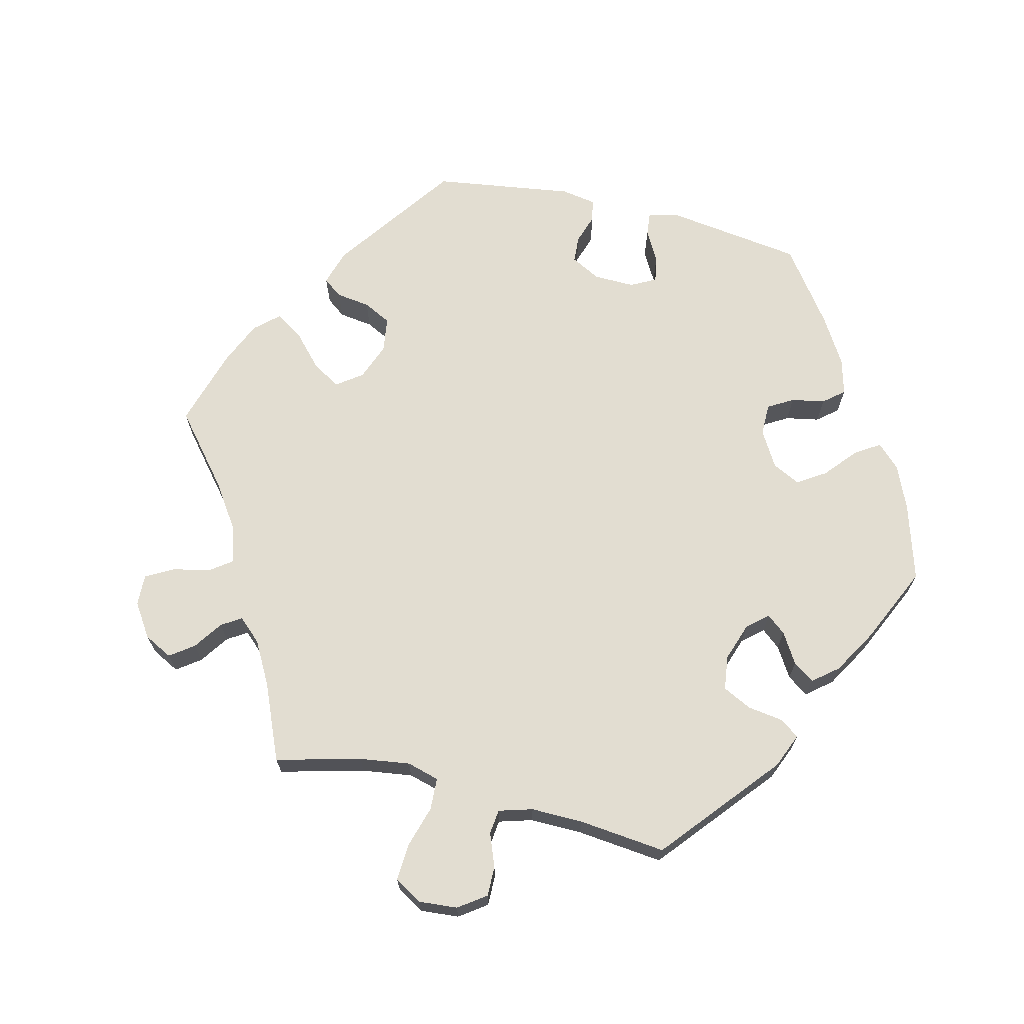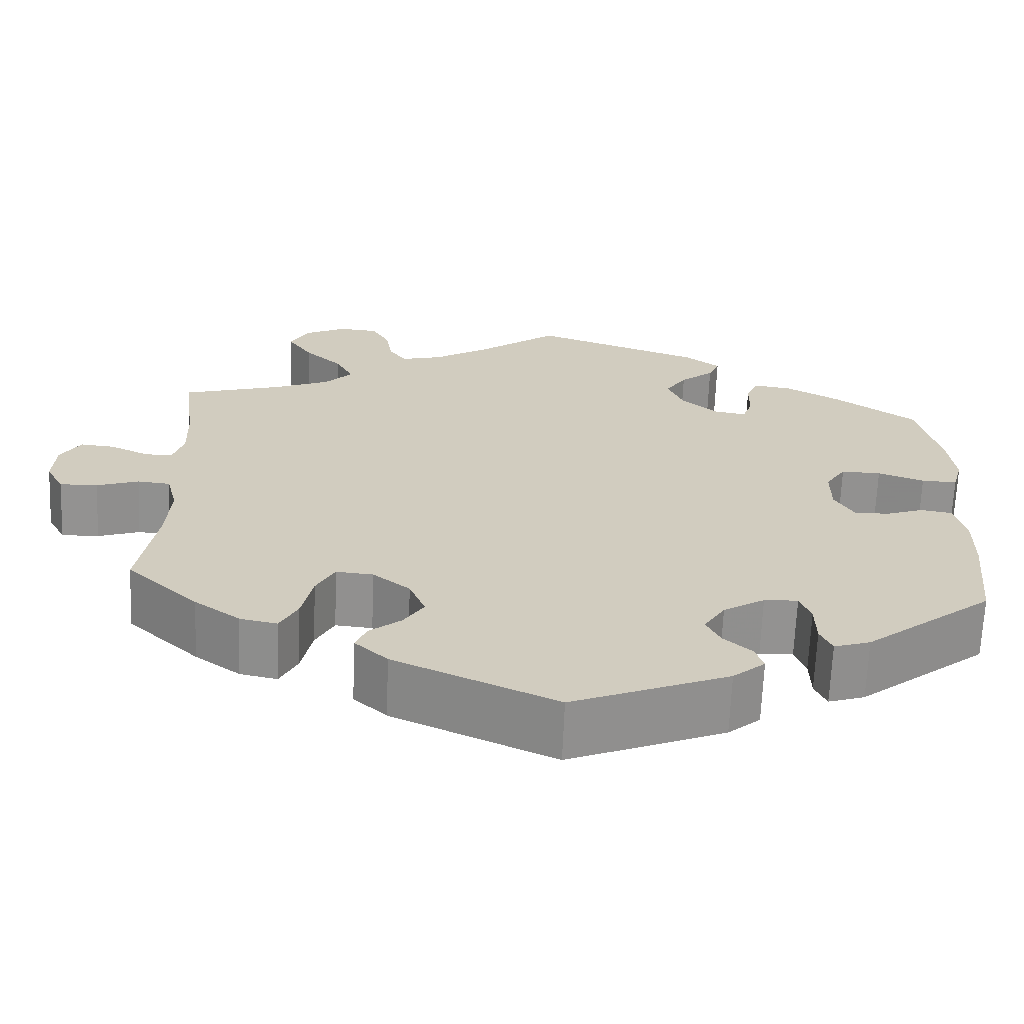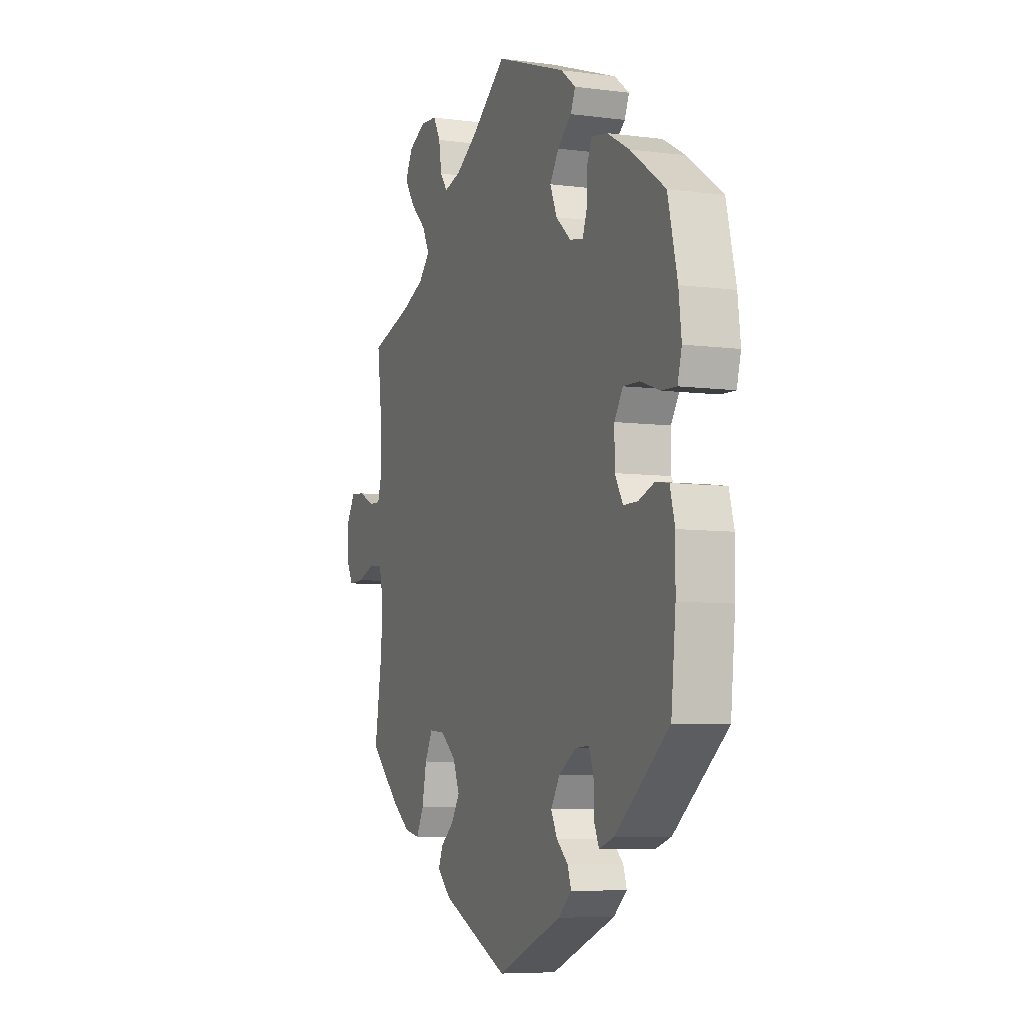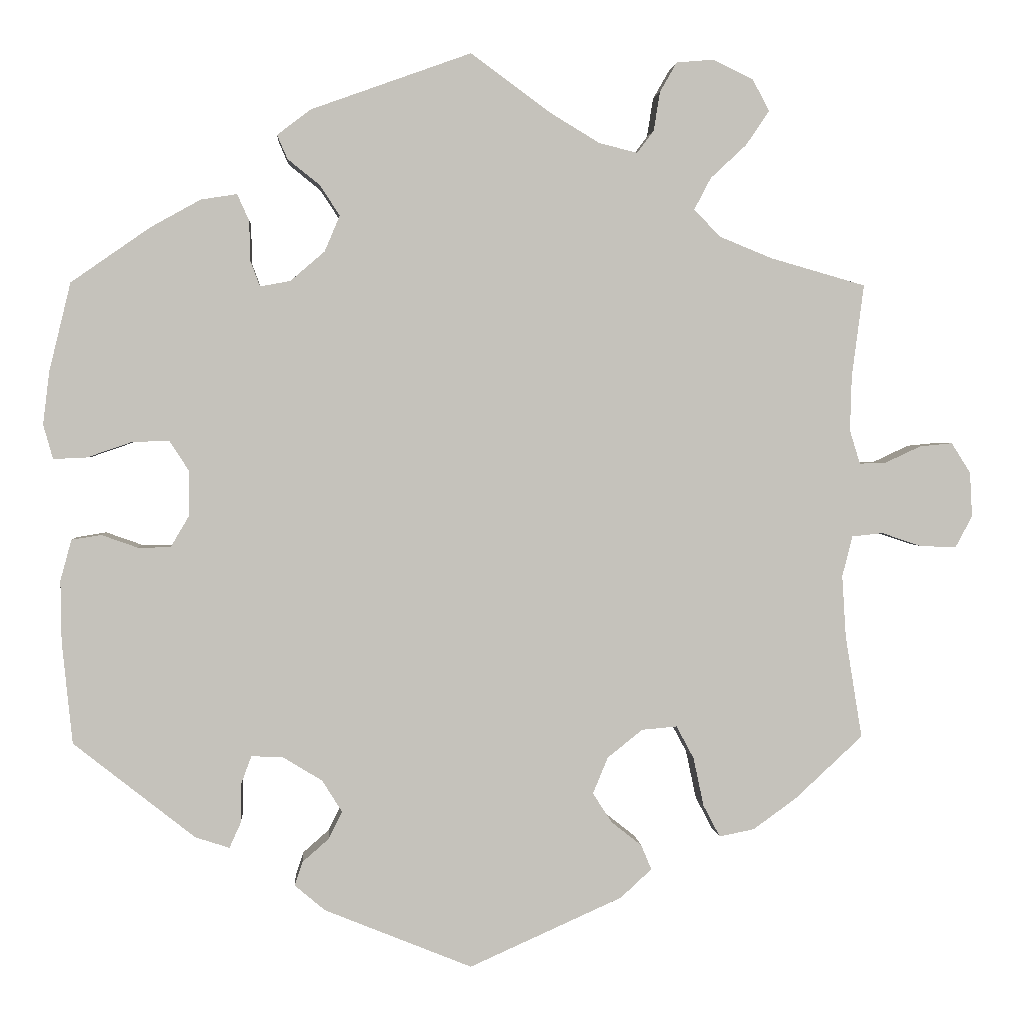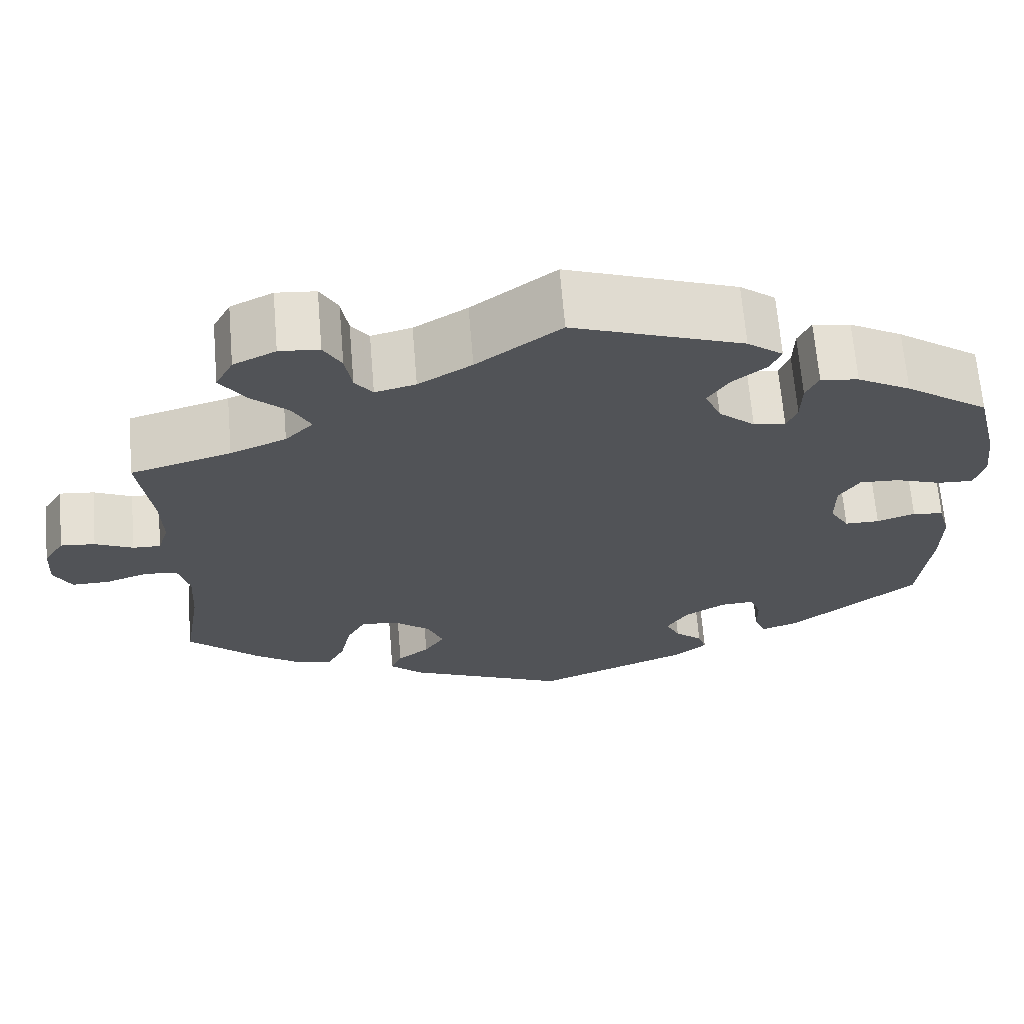
<metadata>
{"format":"obj","ext":"obj","renderer":"f3d","projection":"perspective","resolution":1024,"background":"white","views":[{"elev":68.5,"azim":-16.6,"up":"+Y"},{"elev":-66.3,"azim":-2.3,"up":"+Z"},{"elev":-6.8,"azim":68.8,"up":"+Z"},{"elev":2.2,"azim":176.0,"up":"+Z"},{"elev":67.2,"azim":-4.8,"up":"+Z"}]}
</metadata>
<code>
v 0.527 0.07 0.178
v 0.535 0.07 0.112
v 0.523 0.07 0.069
v 0.481 0.07 0.071
v 0.426 0.07 0.09
v 0.379 0.07 0.092
v 0.355 0.07 0.055
v 0.355 0.07 -0.003
v 0.378 0.07 -0.042
v 0.419 0.07 -0.042
v 0.464 0.07 -0.026
v 0.501 0.07 -0.032
v 0.515 0.07 -0.083
v 0.514 0.07 -0.16
v 0.501 0.07 -0.288
v 0.349 0.07 -0.408
v 0.306 0.07 -0.422
v 0.292 0.07 -0.391
v 0.291 0.07 -0.341
v 0.278 0.07 -0.306
v 0.238 0.07 -0.308
v 0.189 0.07 -0.338
v 0.164 0.07 -0.378
v 0.181 0.07 -0.412
v 0.214 0.07 -0.441
v 0.224 0.07 -0.471
v 0.186 0.07 -0.503
v 0.001 0.07 -0.578
v -0.191 0.07 -0.492
v -0.23 0.07 -0.456
v -0.217 0.07 -0.425
v -0.179 0.07 -0.395
v -0.155 0.07 -0.358
v -0.174 0.07 -0.312
v -0.218 0.07 -0.277
v -0.262 0.07 -0.273
v -0.284 0.07 -0.314
v -0.297 0.07 -0.375
v -0.318 0.07 -0.415
v -0.362 0.07 -0.406
v -0.416 0.07 -0.367
v -0.501 0.07 -0.288
v -0.48 0.07 -0.16
v -0.475 0.07 -0.082
v -0.488 0.07 -0.031
v -0.527 0.07 -0.027
v -0.577 0.07 -0.044
v -0.622 0.07 -0.045
v -0.643 0.07 -0.006
v -0.64 0.07 0.05
v -0.616 0.07 0.088
v -0.575 0.07 0.084
v -0.53 0.07 0.063
v -0.497 0.07 0.062
v -0.484 0.07 0.104
v -0.486 0.07 0.173
v -0.501 0.07 0.289
v -0.382 0.07 0.323
v -0.316 0.07 0.35
v -0.283 0.07 0.384
v -0.304 0.07 0.424
v -0.349 0.07 0.466
v -0.378 0.07 0.509
v -0.357 0.07 0.549
v -0.307 0.07 0.573
v -0.26 0.07 0.569
v -0.239 0.07 0.532
v -0.231 0.07 0.483
v -0.21 0.07 0.455
v -0.162 0.07 0.467
v -0.099 0.07 0.505
v 0 0.07 0.578
v 0.201 0.07 0.506
v 0.243 0.07 0.474
v 0.23 0.07 0.444
v 0.19 0.07 0.412
v 0.165 0.07 0.374
v 0.184 0.07 0.329
v 0.227 0.07 0.292
v 0.265 0.07 0.285
v 0.277 0.07 0.317
v 0.278 0.07 0.367
v 0.293 0.07 0.4
v 0.338 0.07 0.393
v 0.401 0.07 0.358
v 0.5 0.07 0.289
v 0.527 0 0.178
v 0.535 0 0.112
v 0.523 0 0.069
v 0.481 0 0.071
v 0.426 0 0.09
v 0.379 0 0.092
v 0.355 0 0.055
v 0.355 0 -0.003
v 0.378 0 -0.042
v 0.419 0 -0.042
v 0.464 0 -0.026
v 0.501 0 -0.032
v 0.515 0 -0.083
v 0.514 0 -0.16
v 0.501 0 -0.288
v 0.349 0 -0.408
v 0.306 0 -0.422
v 0.292 0 -0.391
v 0.291 0 -0.341
v 0.278 0 -0.306
v 0.238 0 -0.308
v 0.189 0 -0.338
v 0.164 0 -0.378
v 0.181 0 -0.412
v 0.214 0 -0.441
v 0.224 0 -0.471
v 0.186 0 -0.503
v 0.001 0 -0.578
v -0.191 0 -0.492
v -0.23 0 -0.456
v -0.217 0 -0.425
v -0.179 0 -0.395
v -0.155 0 -0.358
v -0.174 0 -0.312
v -0.218 0 -0.277
v -0.262 0 -0.273
v -0.284 0 -0.314
v -0.297 0 -0.375
v -0.318 0 -0.415
v -0.362 0 -0.406
v -0.416 0 -0.367
v -0.501 0 -0.288
v -0.48 0 -0.16
v -0.475 0 -0.082
v -0.488 0 -0.031
v -0.527 0 -0.027
v -0.577 0 -0.044
v -0.622 0 -0.045
v -0.643 0 -0.006
v -0.64 0 0.05
v -0.616 0 0.088
v -0.575 0 0.084
v -0.53 0 0.063
v -0.497 0 0.062
v -0.484 0 0.104
v -0.486 0 0.173
v -0.501 0 0.289
v -0.382 0 0.323
v -0.316 0 0.35
v -0.283 0 0.384
v -0.304 0 0.424
v -0.349 0 0.466
v -0.378 0 0.509
v -0.357 0 0.549
v -0.307 0 0.573
v -0.26 0 0.569
v -0.239 0 0.532
v -0.231 0 0.483
v -0.21 0 0.455
v -0.162 0 0.467
v -0.099 0 0.505
v 0 0 0.578
v 0.201 0 0.506
v 0.243 0 0.474
v 0.23 0 0.444
v 0.19 0 0.412
v 0.165 0 0.374
v 0.184 0 0.329
v 0.227 0 0.292
v 0.265 0 0.285
v 0.277 0 0.317
v 0.278 0 0.367
v 0.293 0 0.4
v 0.338 0 0.393
v 0.401 0 0.358
v 0.5 0 0.289
f 81 82 83 84
f 80 81 84 85
f 73 74 75 76
f 71 72 73 76
f 70 71 76 77
f 69 70 77 78
f 65 66 67 68
f 65 68 69
f 64 65 69
f 61 62 63 64
f 60 61 64 69
f 59 60 69 78
f 56 57 58
f 55 56 58 59
f 54 55 59 78
f 50 51 52 53
f 50 53 54
f 49 50 54
f 46 47 48 49
f 45 46 49 54
f 44 45 54 78
f 40 41 42 43
f 37 38 39 40
f 36 37 40 43
f 35 36 43 44
f 29 30 31 32
f 29 32 33
f 28 29 33
f 27 28 33 34
f 24 25 26 27
f 23 24 27 34
f 16 17 18 19
f 16 19 20
f 15 16 20
f 14 15 20 21
f 10 11 12 13
f 9 10 13 14
f 2 3 4 5
f 2 5 6
f 1 2 6
f 80 85 86 1
f 35 44 78 79
f 22 23 34 35
f 21 22 35 79
f 9 14 21
f 8 9 21
f 7 8 21 79
f 6 7 79 80
f 1 6 80
f 170 169 168 167
f 171 170 167 166
f 162 161 160 159
f 162 159 158 157
f 163 162 157 156
f 164 163 156 155
f 154 153 152 151
f 155 154 151
f 155 151 150
f 150 149 148 147
f 155 150 147 146
f 164 155 146 145
f 144 143 142
f 145 144 142 141
f 164 145 141 140
f 139 138 137 136
f 140 139 136
f 140 136 135
f 135 134 133 132
f 140 135 132 131
f 164 140 131 130
f 129 128 127 126
f 126 125 124 123
f 129 126 123 122
f 130 129 122 121
f 118 117 116 115
f 119 118 115
f 119 115 114
f 120 119 114 113
f 113 112 111 110
f 120 113 110 109
f 105 104 103 102
f 106 105 102
f 106 102 101
f 107 106 101 100
f 99 98 97 96
f 100 99 96 95
f 91 90 89 88
f 92 91 88
f 92 88 87
f 87 172 171 166
f 165 164 130 121
f 121 120 109 108
f 165 121 108 107
f 107 100 95
f 107 95 94
f 165 107 94 93
f 166 165 93 92
f 166 92 87
f 1 87 88 2
f 2 88 89 3
f 3 89 90 4
f 4 90 91 5
f 5 91 92 6
f 6 92 93 7
f 7 93 94 8
f 8 94 95 9
f 9 95 96 10
f 10 96 97 11
f 11 97 98 12
f 12 98 99 13
f 13 99 100 14
f 14 100 101 15
f 15 101 102 16
f 16 102 103 17
f 17 103 104 18
f 18 104 105 19
f 19 105 106 20
f 20 106 107 21
f 21 107 108 22
f 22 108 109 23
f 23 109 110 24
f 24 110 111 25
f 25 111 112 26
f 26 112 113 27
f 27 113 114 28
f 28 114 115 29
f 29 115 116 30
f 30 116 117 31
f 31 117 118 32
f 32 118 119 33
f 33 119 120 34
f 34 120 121 35
f 35 121 122 36
f 36 122 123 37
f 37 123 124 38
f 38 124 125 39
f 39 125 126 40
f 40 126 127 41
f 41 127 128 42
f 42 128 129 43
f 43 129 130 44
f 44 130 131 45
f 45 131 132 46
f 46 132 133 47
f 47 133 134 48
f 48 134 135 49
f 49 135 136 50
f 50 136 137 51
f 51 137 138 52
f 52 138 139 53
f 53 139 140 54
f 54 140 141 55
f 55 141 142 56
f 56 142 143 57
f 57 143 144 58
f 58 144 145 59
f 59 145 146 60
f 60 146 147 61
f 61 147 148 62
f 62 148 149 63
f 63 149 150 64
f 64 150 151 65
f 65 151 152 66
f 66 152 153 67
f 67 153 154 68
f 68 154 155 69
f 69 155 156 70
f 70 156 157 71
f 71 157 158 72
f 72 158 159 73
f 73 159 160 74
f 74 160 161 75
f 75 161 162 76
f 76 162 163 77
f 77 163 164 78
f 78 164 165 79
f 79 165 166 80
f 80 166 167 81
f 81 167 168 82
f 82 168 169 83
f 83 169 170 84
f 84 170 171 85
f 85 171 172 86
f 86 172 87 1

</code>
